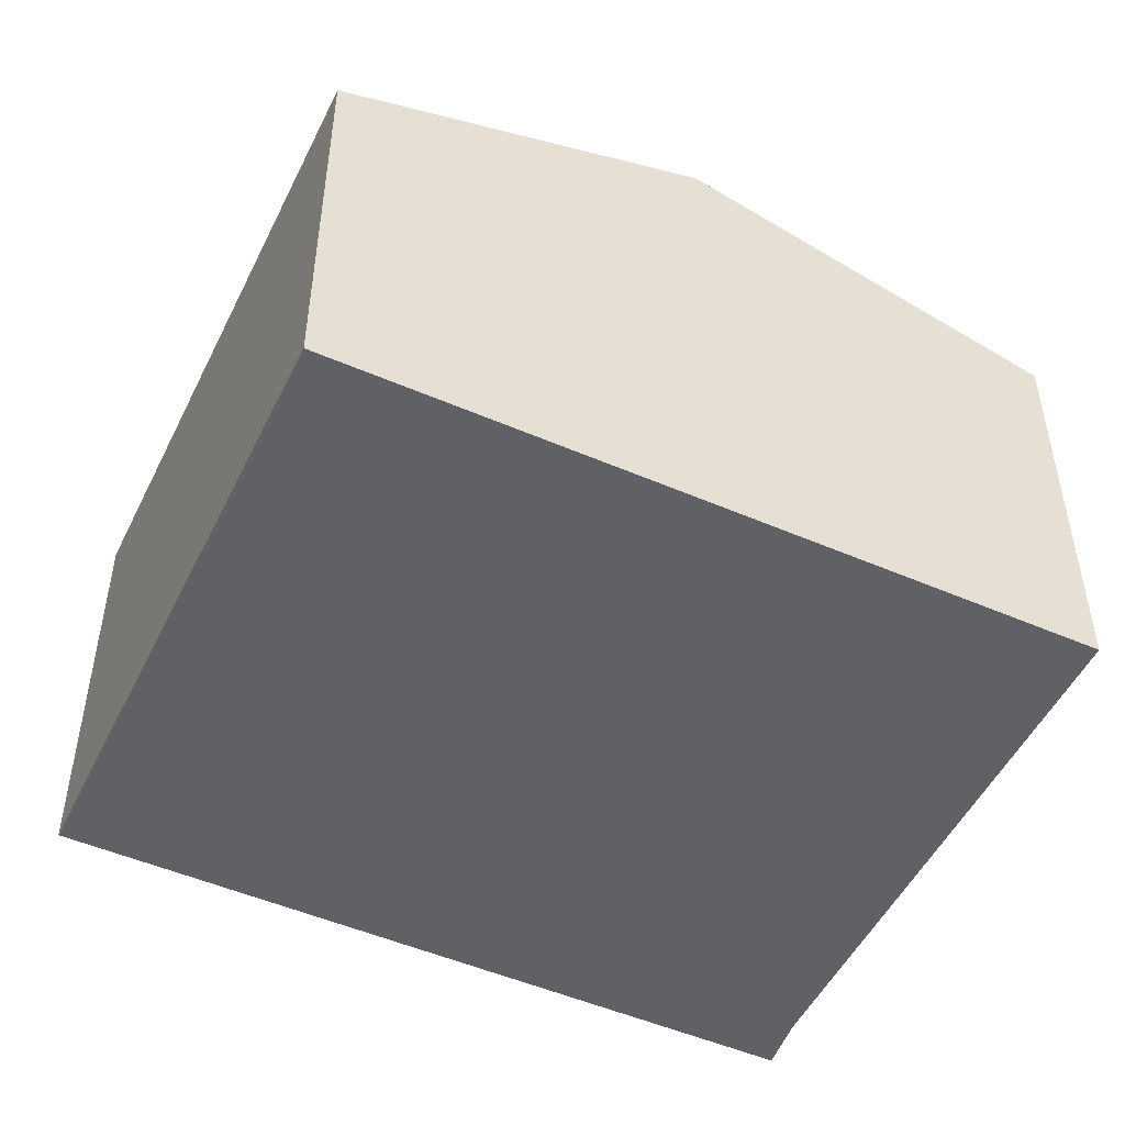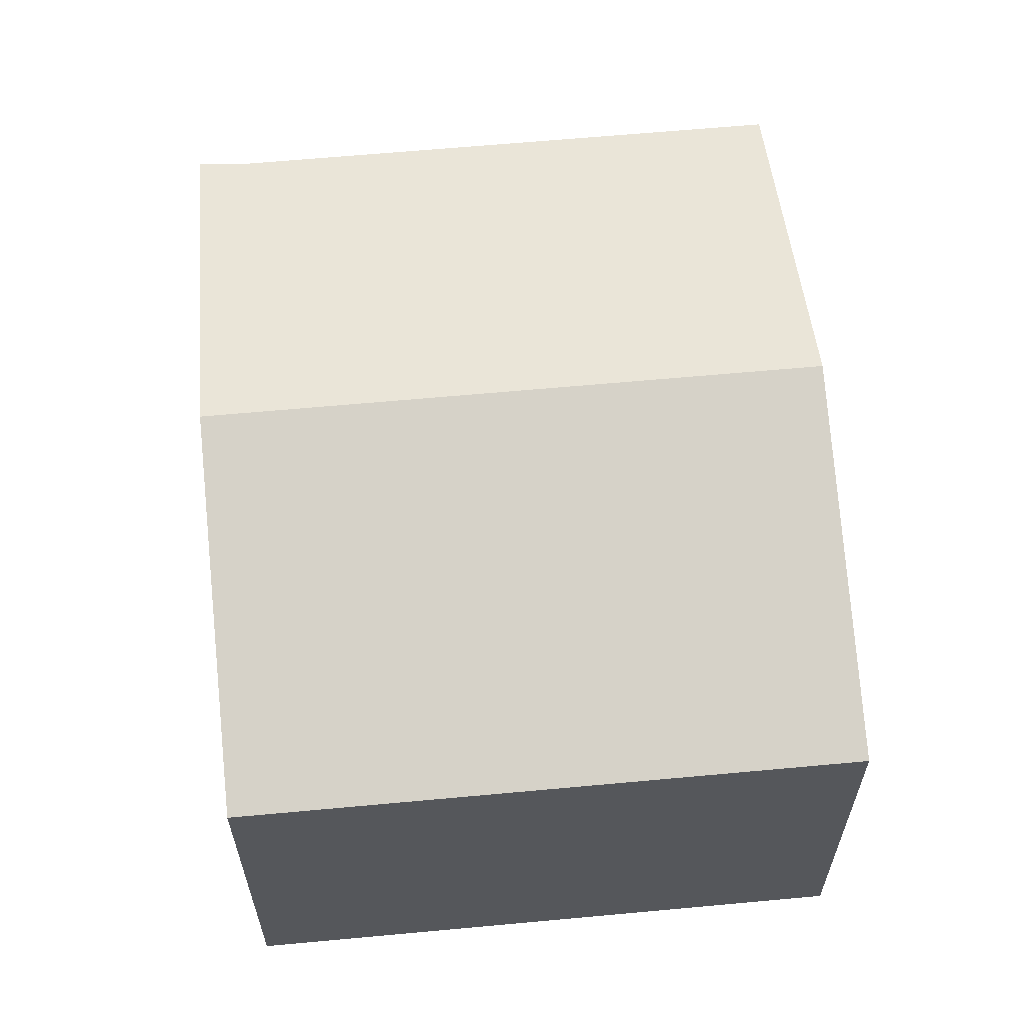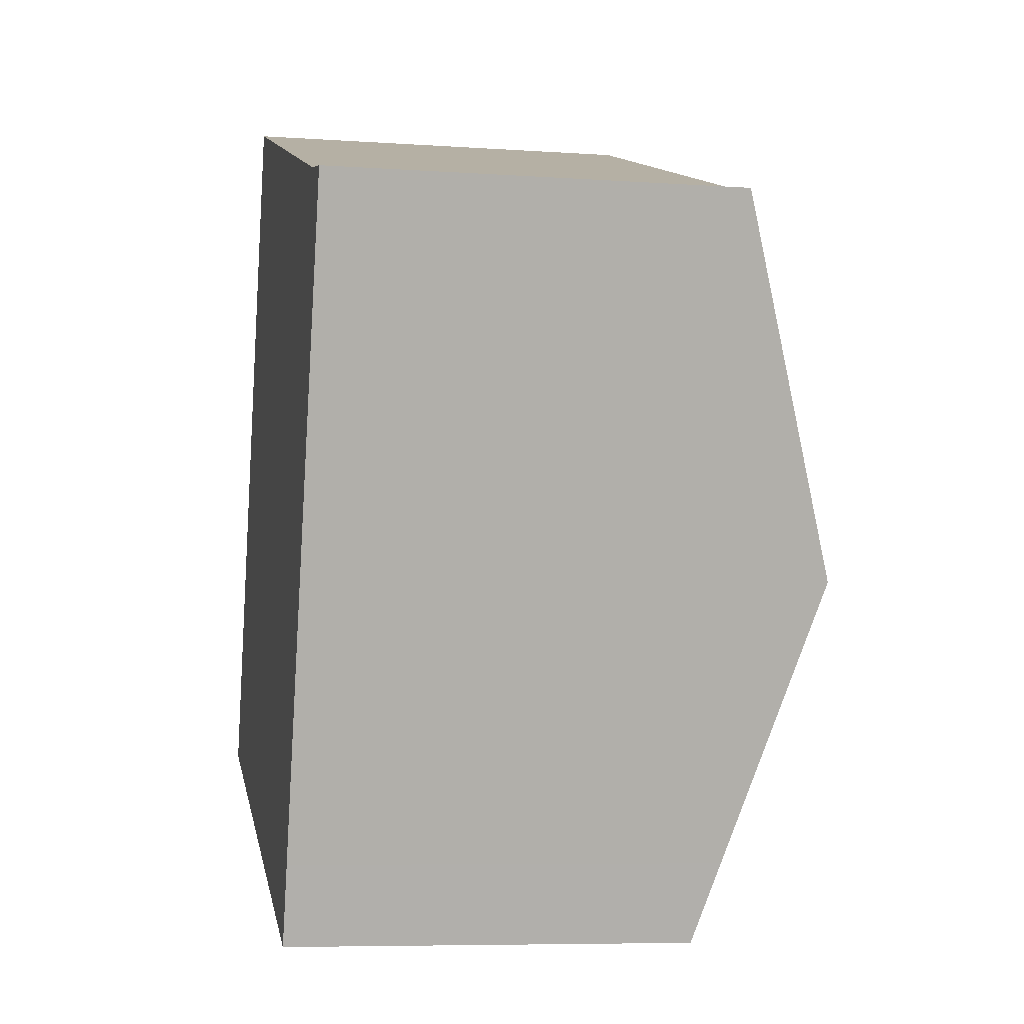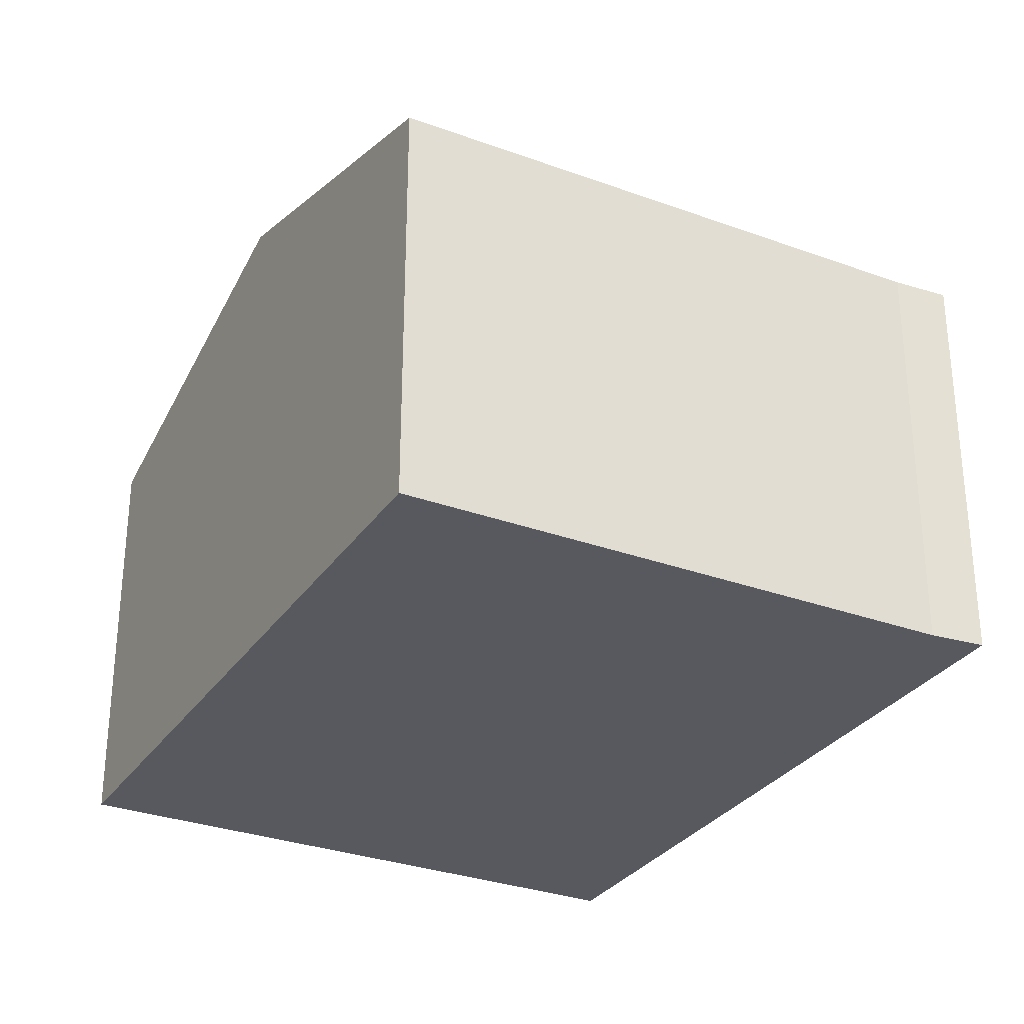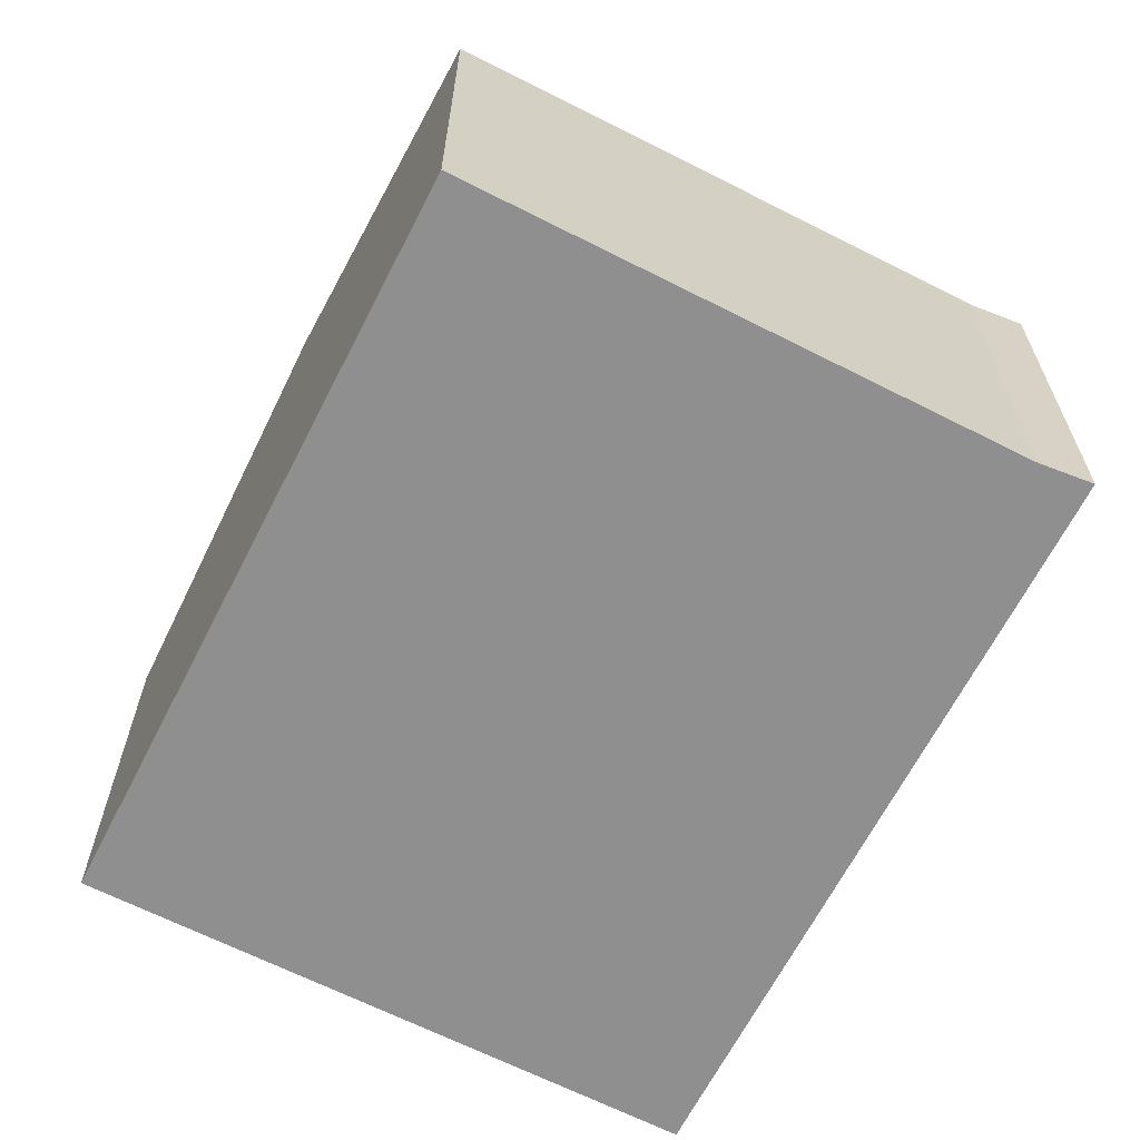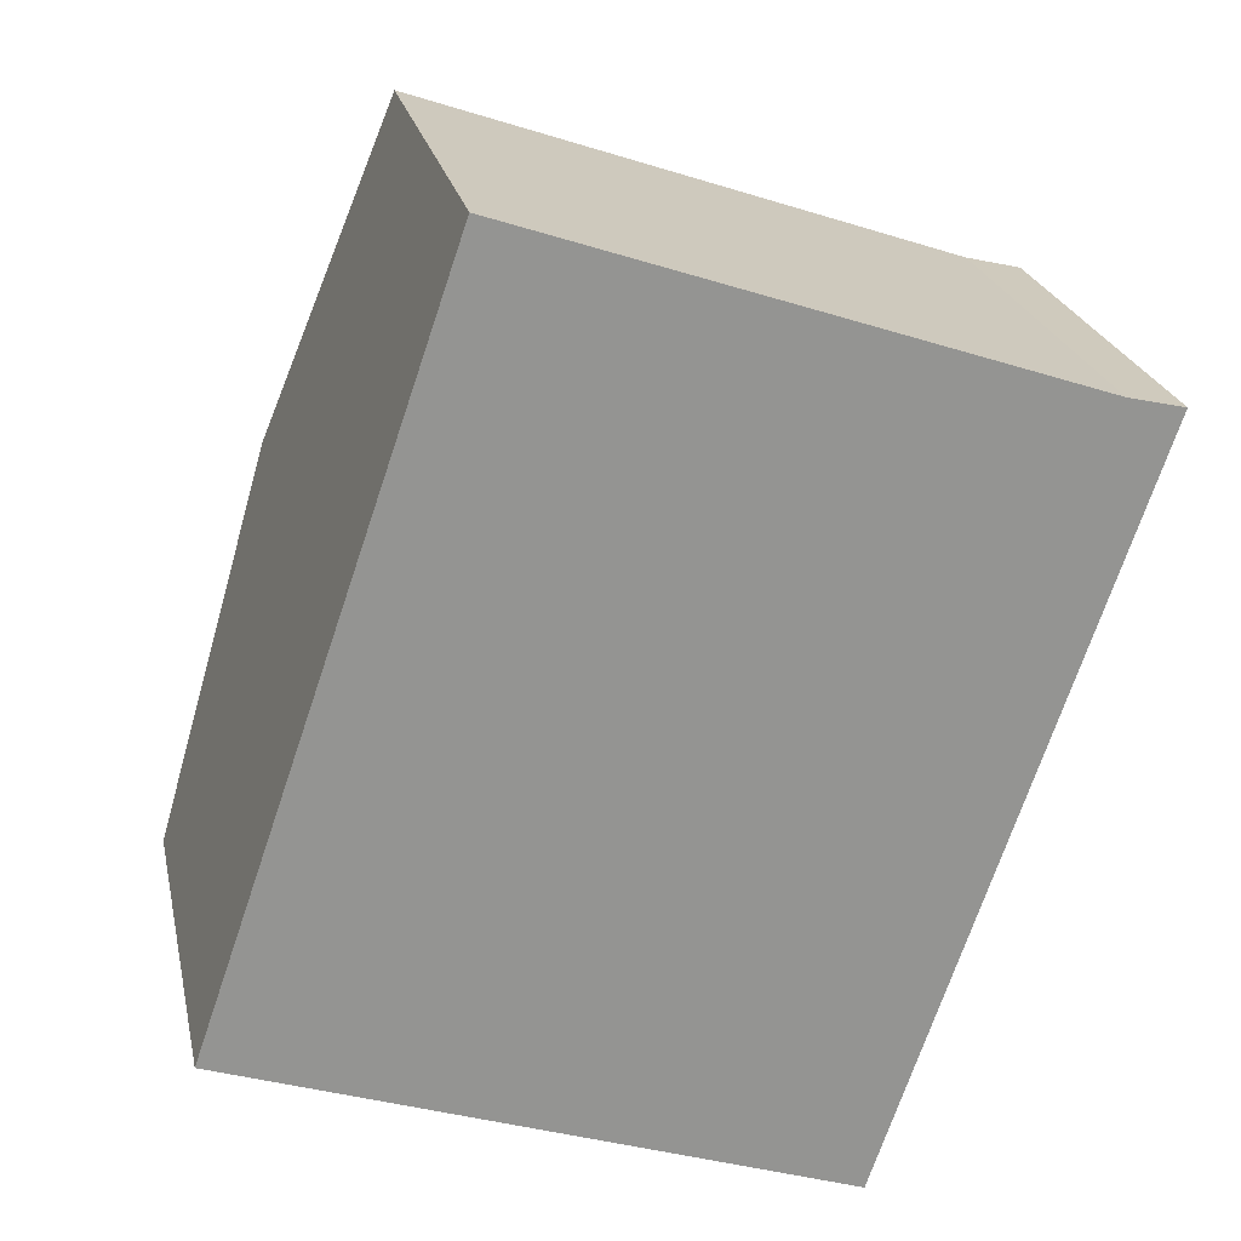
<metadata>
{"format":"obj","ext":"obj","renderer":"f3d","projection":"perspective","resolution":1024,"background":"white","views":[{"elev":-50.2,"azim":-96.5,"up":"+Y"},{"elev":62.8,"azim":-166.4,"up":"+Y"},{"elev":-7.3,"azim":78.9,"up":"+Z"},{"elev":-30.4,"azim":-9.0,"up":"+Y"},{"elev":-65.4,"azim":-8.1,"up":"+Y"},{"elev":23.3,"azim":-11.9,"up":"+Z"}]}
</metadata>
<code>
v  13.2 9.774 2.917
v  14.53 7.713 9.912
v  15.53 7.682 9.679
v  4.581 7.713 13.33
v  2.291 9.774 6.665
v  0 7.713 4.723e-16
v  11.42 8.176 -2.251
v  10.9 7.713 -3.747
v  10.9 2.294e-16 -3.747
v  0 0 0
v  2.291 -4.081e-16 6.665
v  4.581 -8.163e-16 13.33
v  14.53 -6.069e-16 9.912
v  15.53 -5.927e-16 9.679
v  13.2 -1.786e-16 2.917
v  11.42 1.378e-16 -2.251
g defaultobject
f 1 2 3
f 2 1 4
f 4 1 5
f 6 7 8
f 7 6 1
f 1 6 5
f 9 6 8
f 6 9 10
f 10 5 6
f 5 10 4
f 4 10 11
f 4 11 12
f 12 2 4
f 2 12 13
f 13 3 2
f 3 13 14
f 14 1 3
f 1 14 15
f 1 15 7
f 7 15 16
f 7 16 8
f 8 16 9
f 11 13 12
f 13 11 10
f 13 10 9
f 13 9 16
f 13 16 15
f 13 15 14

</code>
